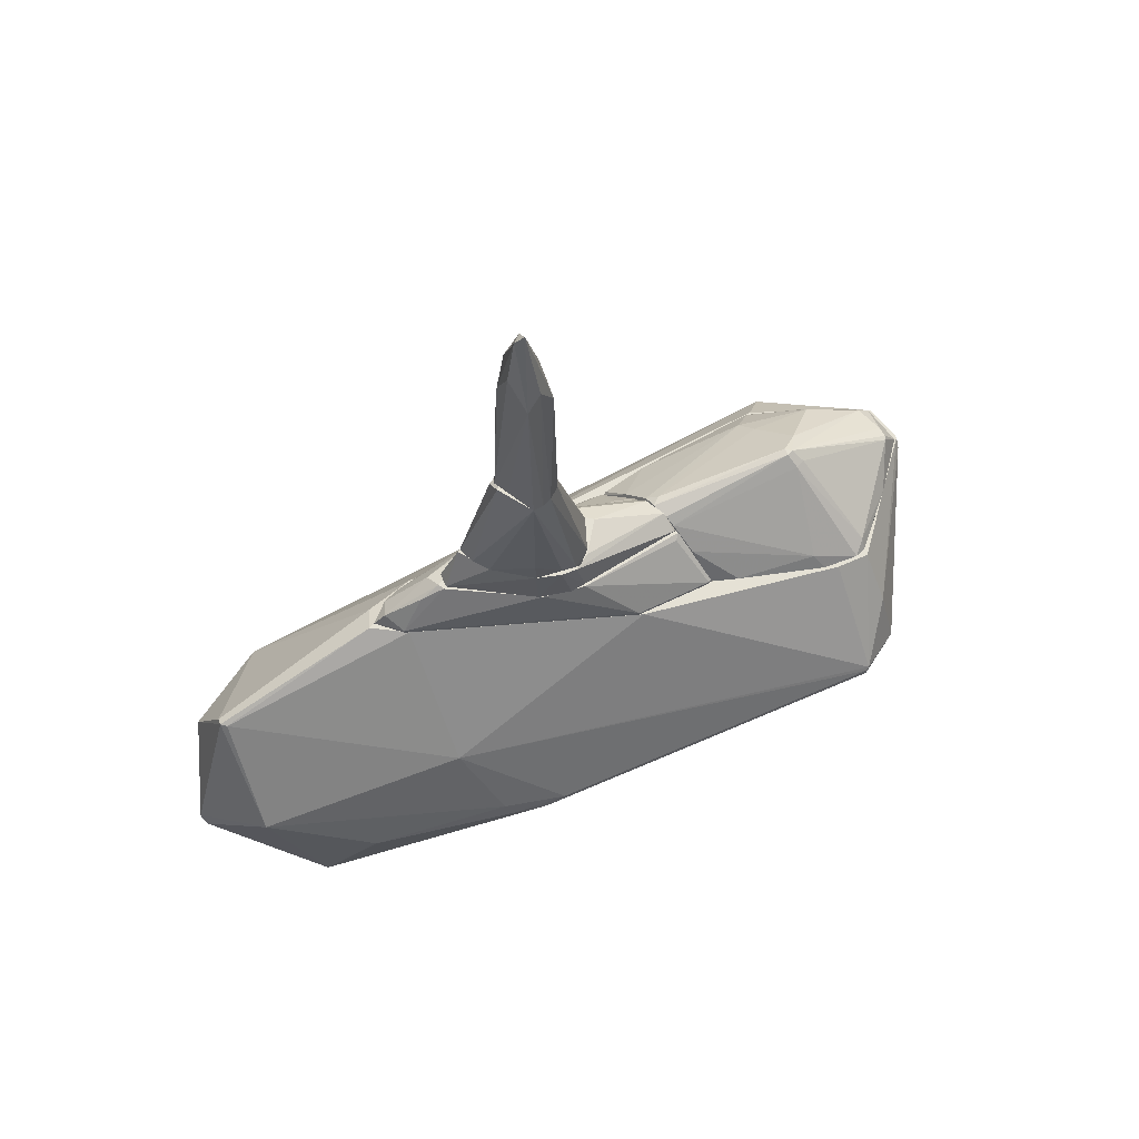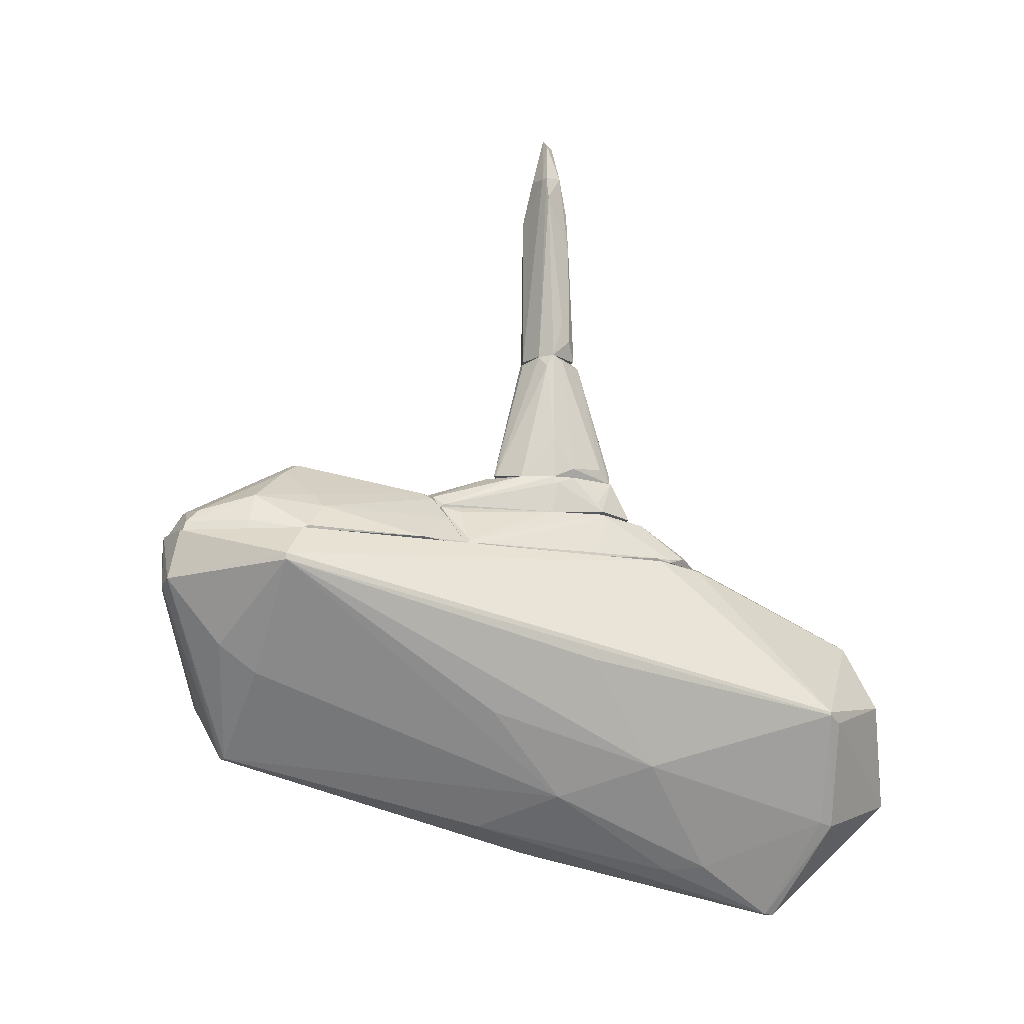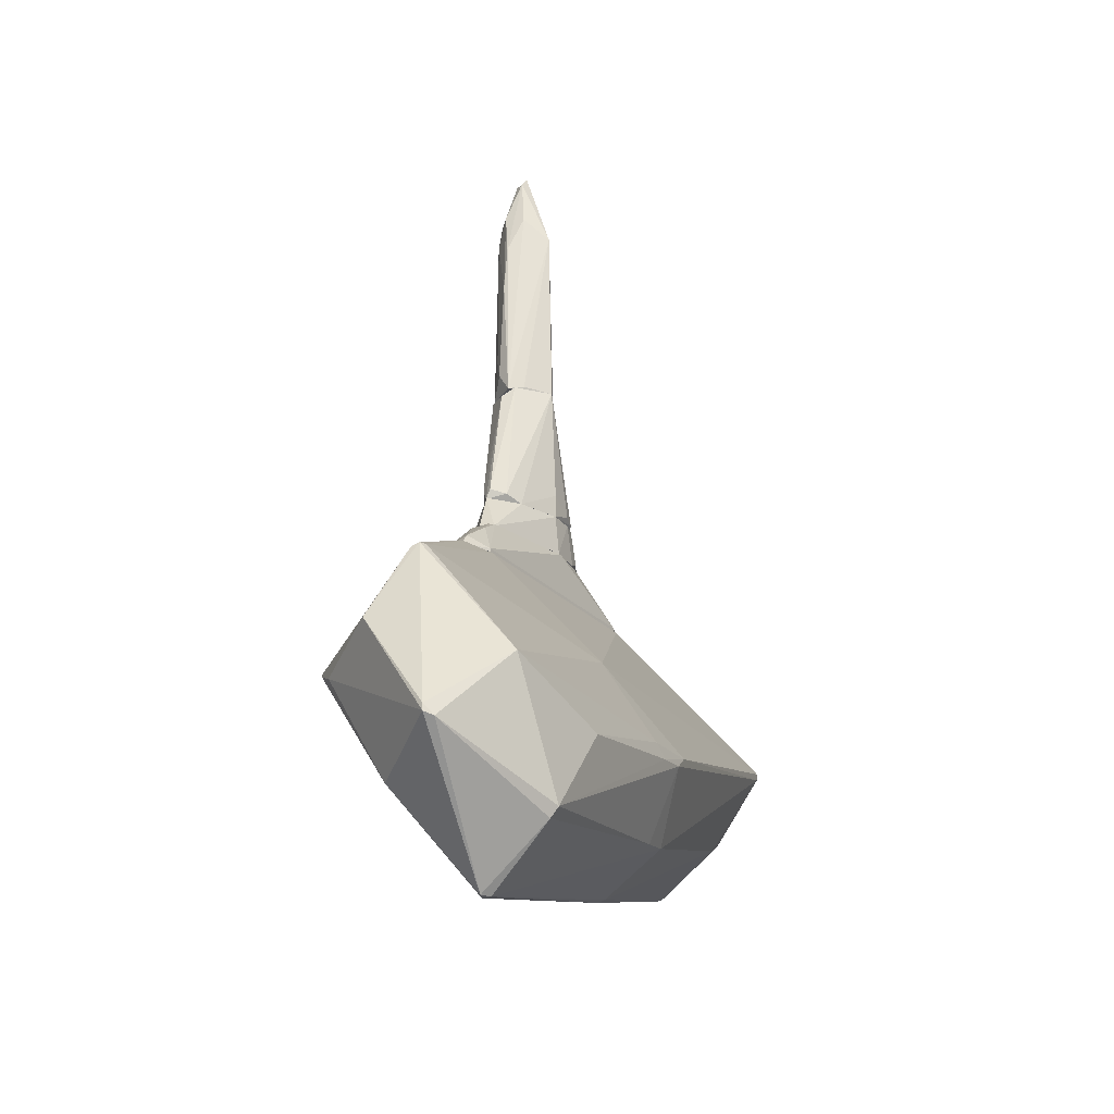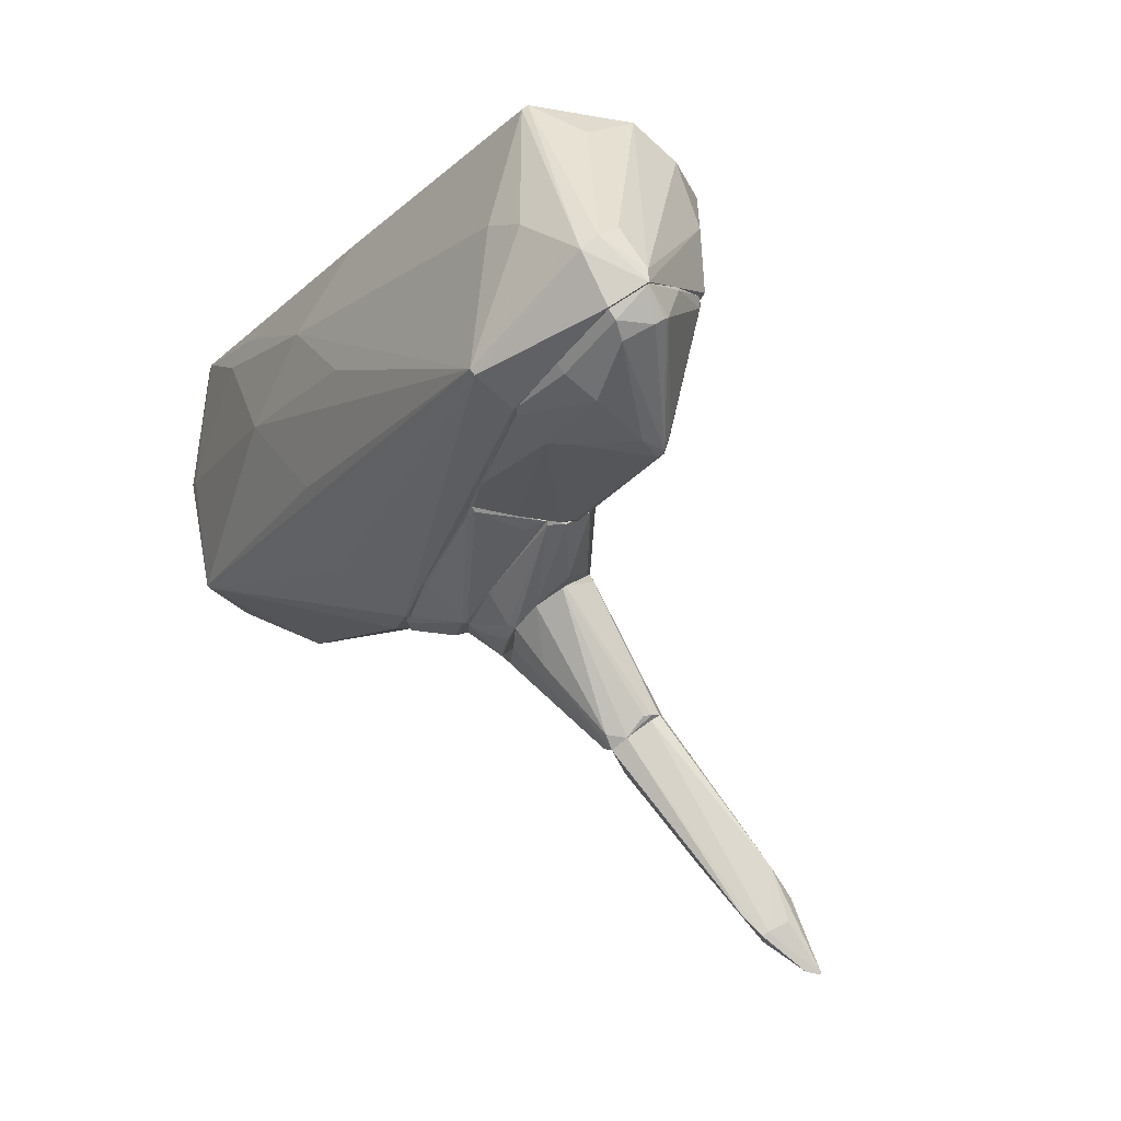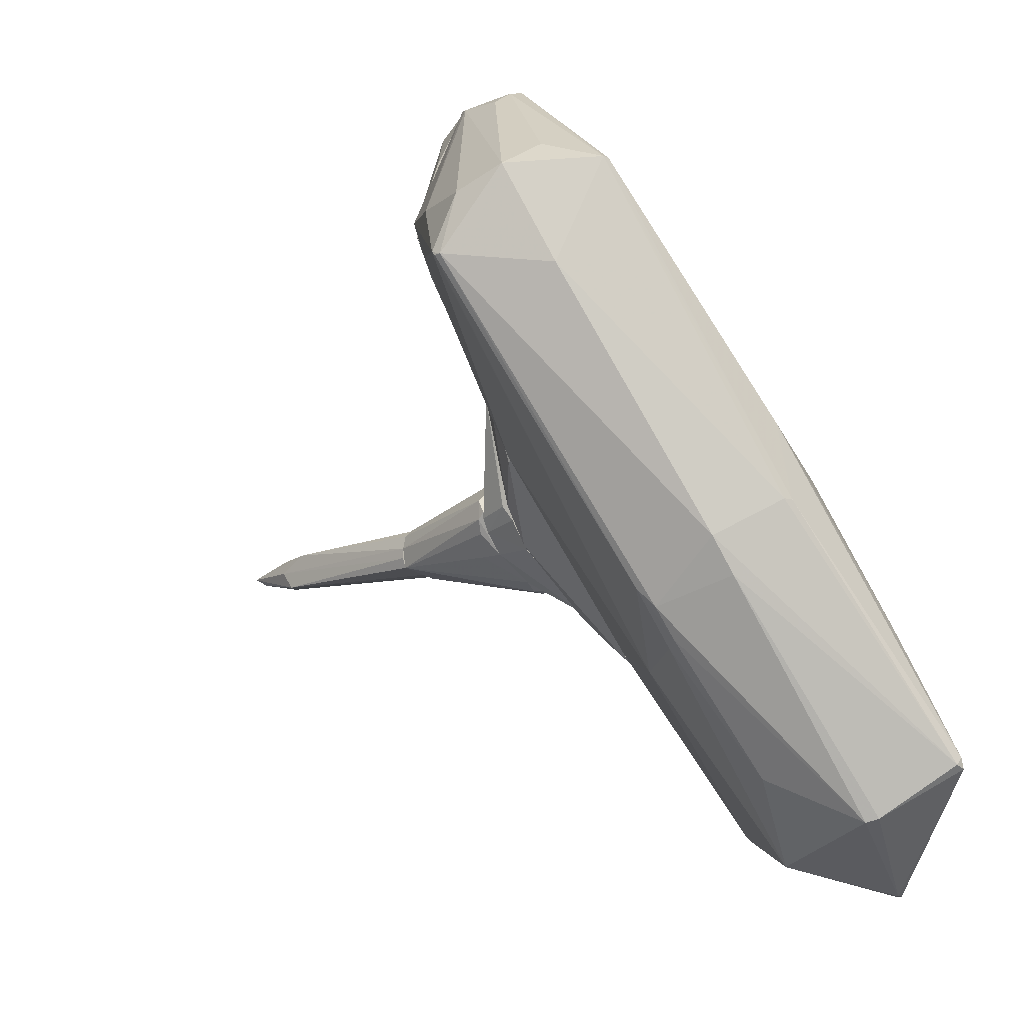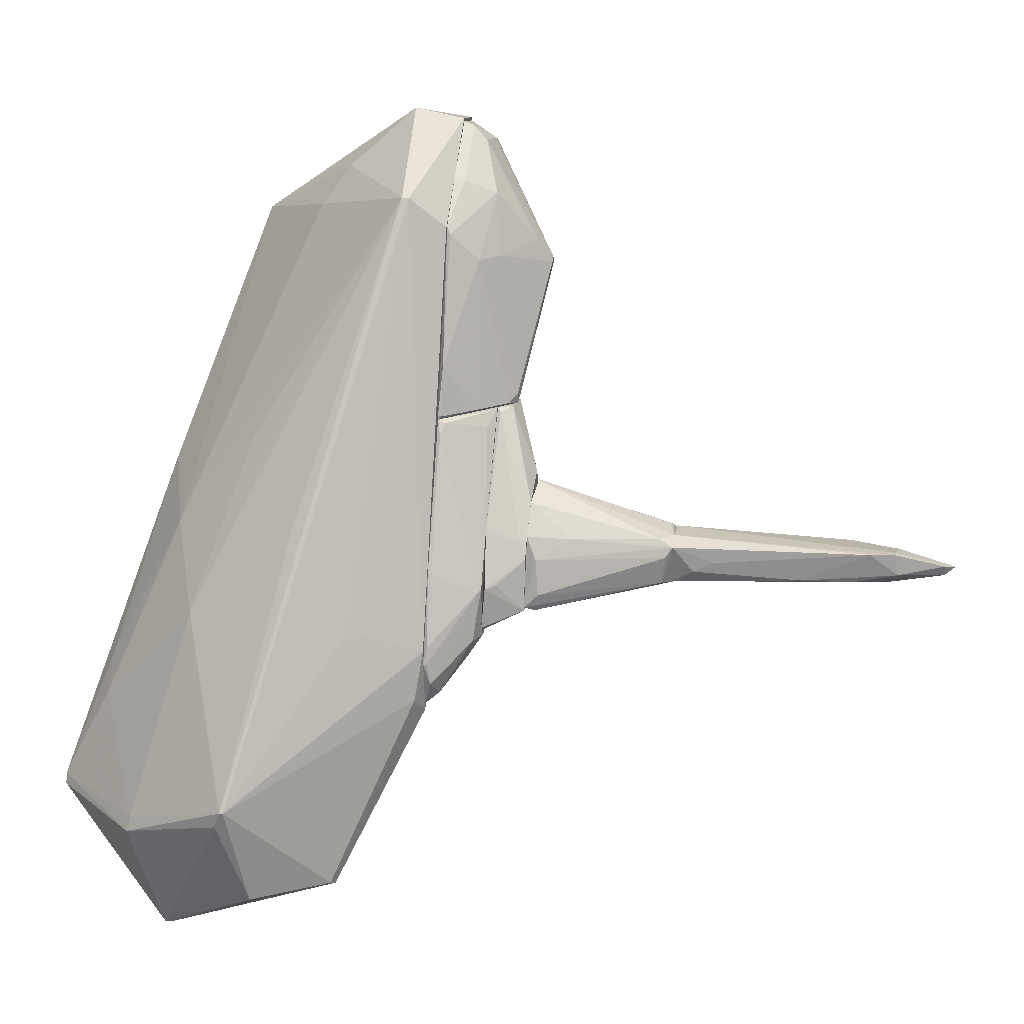
<metadata>
{"format":"obj","ext":"obj","renderer":"f3d","projection":"perspective","resolution":1024,"background":"white","views":[{"elev":65.1,"azim":-138.1,"up":"+Y"},{"elev":-14.0,"azim":48.0,"up":"+Y"},{"elev":-23.4,"azim":167.3,"up":"+Y"},{"elev":75.3,"azim":143.5,"up":"+Z"},{"elev":-10.8,"azim":-45.9,"up":"+Z"},{"elev":20.1,"azim":99.8,"up":"+Z"}]}
</metadata>
<code>
o convex_0
v -1.643 -4.916 -2.214
v 3.455 -4.396 -3.204
v 3.455 -4.448 -3.204
v -2.216 -2.575 6.16
v 1.373 -1.795 -2.266
v 1.373 -7.568 -3.983
v -4.661 -3.252 2.986
v -3.308 -5.176 4.286
v -0.3957 -2.42 5.17
v 1.165 -4.604 -5.232
v -3.672 -1.795 3.974
v -1.903 -5.852 -0.914
v 0.4368 -5.799 0.1771
v -0.603 -1.795 4.702
v 3.142 -4.136 -4.763
v -1.695 -1.795 0.8013
v 0.4892 -6.528 -4.712
v 2.466 -5.696 -5.648
v 2.414 -2.992 -4.763
v -4.296 -4.188 4.182
v 1.477 -1.795 -1.279
v 1.634 -5.332 -0.8111
v -2.683 -1.795 5.95
v -0.6547 -3.616 -2.474
v 2.674 -6.164 -4.036
v -1.799 -3.98 4.702
v -1.175 -6.528 -0.3939
v -3.776 -4.708 2.778
v -0.9144 -6.216 0.7492
v -4.504 -3.512 3.87
v 0.853 -1.795 -1.902
v -0.3957 -2.315 5.17
v -0.1876 -5.28 -4.088
v -2.111 -4.656 -1.538
v -2.059 -1.795 6.055
v 1.218 -7.568 -3.931
v 1.218 -6.84 -2.422
v -3.204 -5.176 4.286
v -2.839 -2.627 5.846
v -4.661 -3.356 2.986
v 1.634 -1.899 -2.007
v -1.955 -4.864 -1.798
v -4.192 -2.575 3.87
v 1.685 -3.72 0.5412
v 2.518 -3.044 -4.712
v -2.007 -3.564 5.274
v 2.31 -2.992 -4.712
v 1.322 -7.568 -3.827
v 2.31 -5.748 -5.648
v -3.463 -1.795 3.506
v 1.894 -2.836 -0.862
v 0.4892 -4.552 1.633
v 0.5933 -6.684 -4.659
v -1.071 -6.58 -0.3939
v 3.402 -4.552 -3.464
v -1.487 -4.708 -2.318
v -1.591 -5.955 -1.434
v 2.466 -5.591 -5.648
v -2.528 -2.628 6.055
v -3.62 -4.292 4.598
v 0.749 -6.892 -2.006
v -2.787 -1.951 5.898
v -4.661 -3.2 3.038
v 2.622 -6.112 -3.828
f 37 48 64
f 3 2 9
f 2 3 15
f 16 11 23
f 14 16 23
f 6 18 25
f 13 9 26
f 12 27 28
f 8 20 28
f 27 8 28
f 16 14 31
f 21 5 31
f 14 21 31
f 24 16 31
f 9 2 32
f 4 9 32
f 21 14 32
f 17 1 33
f 10 17 33
f 7 24 34
f 23 4 35
f 14 23 35
f 4 32 35
f 32 14 35
f 27 12 36
f 22 13 37
f 4 8 38
f 13 26 38
f 29 13 38
f 12 28 40
f 28 20 40
f 20 30 40
f 7 34 40
f 21 2 41
f 5 21 41
f 1 17 42
f 34 1 42
f 12 40 42
f 40 34 42
f 23 11 43
f 3 9 44
f 22 3 44
f 9 22 44
f 2 15 45
f 19 5 45
f 15 19 45
f 41 2 45
f 5 41 45
f 9 4 46
f 26 9 46
f 4 38 46
f 38 26 46
f 5 19 47
f 19 10 47
f 10 24 47
f 31 5 47
f 24 31 47
f 6 25 48
f 36 6 48
f 17 10 49
f 18 6 49
f 11 16 50
f 2 21 51
f 32 2 51
f 21 32 51
f 9 13 52
f 22 9 52
f 13 22 52
f 6 36 53
f 17 49 53
f 49 6 53
f 8 27 54
f 27 36 54
f 38 8 54
f 29 38 54
f 36 48 54
f 48 29 54
f 15 3 55
f 18 15 55
f 3 25 55
f 25 18 55
f 24 10 56
f 33 1 56
f 10 33 56
f 1 34 56
f 34 24 56
f 36 12 57
f 42 17 57
f 12 42 57
f 17 53 57
f 53 36 57
f 15 18 58
f 19 15 58
f 10 19 58
f 49 10 58
f 18 49 58
f 8 4 59
f 4 23 59
f 59 39 60
f 20 8 60
f 39 20 60
f 8 59 60
f 13 29 61
f 37 13 61
f 48 37 61
f 29 48 61
f 30 20 62
f 20 39 62
f 23 43 62
f 43 30 62
f 59 23 62
f 39 59 62
f 24 7 63
f 16 24 63
f 7 40 63
f 40 30 63
f 43 11 63
f 30 43 63
f 11 50 63
f 50 16 63
f 3 22 64
f 25 3 64
f 22 37 64
f 48 25 64
o convex_1
v -0.4469 -0.3898 -0.3426
v -0.2908 -0.3378 0.9057
v -0.3429 -0.3378 0.9057
v 0.2292 1.794 -0.3947
v 0.7495 -0.3898 -0.7589
v 0.4373 1.794 0.2294
v -0.4469 1.794 0.0215
v 0.4894 -0.3898 0.2814
v -0.8111 -0.3898 0.2814
v -0.3948 1.794 -0.2907
v 0.4373 -0.2859 -0.811
v -0.2908 1.742 0.3334
v -0.759 -0.2339 0.4895
v 0.125 -0.3898 0.6975
v 0.4373 1.638 -0.3426
v 0.6453 -0.2339 -0.0306
v 0.3853 1.586 0.3334
v -0.7069 -0.2339 -0.0306
v 0.7495 -0.182 -0.5508
v 0.1773 1.794 0.3334
v 0.1773 -0.3898 -0.7068
v 0.6974 -0.2339 -0.811
v 0.4894 1.69 0.07325
v -0.8111 -0.2859 0.1773
v -0.3948 1.794 0.2294
v 0.4894 0.2863 0.2814
v -0.1866 1.69 0.3855
v -0.4469 -0.02588 -0.3426
f 74 85 92
f 70 68 71
f 65 69 72
f 65 72 73
f 71 68 74
f 74 68 75
f 73 67 77
f 66 67 78
f 67 73 78
f 73 72 78
f 68 70 79
f 72 69 80
f 66 78 81
f 69 79 83
f 80 69 83
f 70 71 84
f 81 70 84
f 66 81 84
f 69 65 85
f 75 69 85
f 74 75 85
f 69 75 86
f 75 68 86
f 68 79 86
f 79 69 86
f 79 70 87
f 70 80 87
f 83 79 87
f 80 83 87
f 65 73 88
f 71 74 88
f 77 71 88
f 73 77 88
f 82 65 88
f 74 82 88
f 67 76 89
f 71 77 89
f 77 67 89
f 84 71 89
f 76 84 89
f 78 72 90
f 80 70 90
f 72 80 90
f 70 81 90
f 81 78 90
f 67 66 91
f 76 67 91
f 66 84 91
f 84 76 91
f 65 82 92
f 82 74 92
f 85 65 92
o convex_2
v 0.4373 2.419 0.0213
v -0.4469 1.795 -0.1347
v -0.4469 1.795 0.0213
v -0.03074 5.956 0.0213
v 0.3333 1.795 -0.3428
v 0.1772 1.795 0.3335
v -0.3428 4.655 -0.2907
v -0.3428 4.396 0.2294
v 0.3333 5.072 0.2815
v 0.3333 4.447 -0.1867
v -0.2388 1.795 0.3335
v -0.3948 1.795 -0.2907
v 0.4373 1.795 0.2294
v 0.0732 5.02 -0.2387
v 0.3333 5.124 -0.0306
v 0.3853 4.707 0.2815
v -0.3428 4.863 -0.0306
v -0.3948 1.795 0.2294
v 0.4373 2.107 -0.1347
v 0.0732 5.8 -0.08263
v -0.08275 5.124 0.2294
v 0.3853 3.719 -0.1867
v 0.0732 1.847 -0.3428
v 0.2292 5.072 0.2815
v 0.1252 5.8 0.07333
f 116 101 117
f 95 94 97
f 95 97 98
f 95 98 103
f 98 101 103
f 97 94 104
f 94 99 104
f 98 97 105
f 97 99 106
f 102 97 106
f 101 98 108
f 105 93 108
f 98 105 108
f 107 101 108
f 94 95 109
f 99 94 109
f 96 99 109
f 95 100 109
f 100 96 109
f 100 95 110
f 95 103 110
f 103 100 110
f 93 105 111
f 105 97 111
f 108 93 111
f 99 96 112
f 106 99 112
f 102 106 112
f 107 102 112
f 96 100 113
f 97 102 114
f 102 107 114
f 107 108 114
f 111 97 114
f 108 111 114
f 99 97 115
f 97 104 115
f 104 99 115
f 100 103 116
f 103 101 116
f 96 113 116
f 113 100 116
f 101 107 117
f 112 96 117
f 107 112 117
f 96 116 117
o convex_3
v -3.152 -1.795 5.015
v 0.1773 -1.743 1.999
v 0.1773 -1.795 1.999
v -2.111 -1.795 1.947
v -1.955 -0.3902 3.975
v -1.28 -1.795 5.327
v -0.8631 -0.7544 1.946
v -3.568 -1.743 3.819
v -2.632 -1.378 5.639
v -0.759 -1.326 4.183
v -1.436 -1.17 5.067
v -1.28 -0.9105 1.947
v -2.059 -1.795 6.003
v -0.6032 -1.743 4.599
v -0.6553 -0.8585 1.999
v -3.1 -1.586 3.299
v -2.008 -1.431 5.743
v -1.851 -0.3902 3.923
v -3.464 -1.639 4.078
v -1.955 -0.3902 3.871
v -2.683 -1.795 5.899
v -3.308 -1.795 3.351
v -2.423 -1.743 2.259
v 0.1773 -1.795 1.946
v 0.02112 -1.743 2.727
v -2.683 -1.378 5.587
v -0.6553 -1.795 4.703
v -2.163 -0.5464 4.026
v -1.747 -0.5984 4.286
v -1.28 -1.639 5.275
v -2.475 -1.378 5.691
v -1.071 -1.067 4.183
v -1.695 -1.275 1.947
v -3.568 -1.795 4.026
v -1.123 -0.8065 1.946
v -2.059 -1.639 5.951
v -2.163 -0.5464 3.871
v -0.2392 -1.275 1.999
v -0.8111 -0.7544 2.103
v -3.152 -1.743 5.015
f 151 118 157
f 120 118 121
f 118 120 123
f 118 123 130
f 127 128 131
f 122 135 137
f 135 124 137
f 118 130 138
f 121 118 139
f 125 133 139
f 139 133 140
f 121 139 140
f 119 120 141
f 120 121 141
f 120 119 142
f 127 131 142
f 126 122 143
f 138 126 143
f 123 120 144
f 131 128 144
f 120 142 144
f 142 131 144
f 122 137 145
f 143 122 145
f 136 143 145
f 122 134 146
f 134 128 146
f 135 122 146
f 130 123 147
f 123 144 147
f 144 128 147
f 122 126 148
f 134 122 148
f 126 138 148
f 128 127 149
f 146 128 149
f 135 146 149
f 133 129 150
f 140 133 150
f 121 140 150
f 136 125 151
f 139 118 151
f 125 139 151
f 137 124 152
f 129 137 152
f 141 121 152
f 124 141 152
f 121 150 152
f 150 129 152
f 128 134 153
f 138 130 153
f 130 147 153
f 147 128 153
f 134 148 153
f 148 138 153
f 133 125 154
f 129 133 154
f 125 136 154
f 137 129 154
f 136 145 154
f 145 137 154
f 124 132 155
f 132 127 155
f 119 141 155
f 141 124 155
f 142 119 155
f 127 142 155
f 132 124 156
f 127 132 156
f 124 135 156
f 149 127 156
f 135 149 156
f 118 138 157
f 143 136 157
f 138 143 157
f 136 151 157
o convex_4
v -1.435 -1.067 1.842
v 1.478 -1.743 -1.487
v 1.425 -1.743 -1.227
v -2.112 -1.795 1.894
v 0.1771 -1.795 1.946
v 0.8011 -1.015 -1.227
v 0.9054 -1.795 -1.955
v -0.5509 -1.015 -0.2905
v -0.4985 -1.015 1.946
v 0.9054 -1.015 -0.4466
v -1.643 -1.743 0.7493
v 1.373 -1.795 -2.163
v -0.9149 -1.015 0.2811
v -2.112 -1.743 1.946
v 1.061 -1.119 -1.227
v -1.383 -1.015 1.946
v 1.061 -1.795 -0.1863
v 0.1771 -1.691 1.894
v 0.9054 -1.223 -1.539
v -1.643 -1.795 0.7493
v 0.4891 -1.015 0.333
v 0.9054 -1.743 -1.955
v 1.061 -1.743 -0.1863
v 1.478 -1.691 -1.799
v 1.269 -1.587 -2.007
v 0.9571 -1.067 -0.4985
v 0.2807 -1.743 1.738
v -2.112 -1.743 1.894
v -0.2392 -1.119 1.738
v 0.6971 -1.015 -1.227
v 1.478 -1.795 -1.487
f 169 181 188
f 162 161 164
f 163 165 166
f 163 166 167
f 162 164 169
f 166 165 170
f 165 168 170
f 161 162 171
f 162 166 171
f 163 167 172
f 170 158 173
f 166 170 173
f 171 166 173
f 162 169 174
f 166 162 175
f 164 161 177
f 161 168 177
f 168 164 177
f 167 166 178
f 175 167 178
f 164 168 179
f 168 165 179
f 169 164 179
f 174 160 180
f 172 181 182
f 163 172 182
f 176 163 182
f 169 179 182
f 179 176 182
f 181 169 182
f 160 159 183
f 172 167 183
f 180 160 183
f 159 181 183
f 181 172 183
f 162 174 184
f 175 162 184
f 167 175 184
f 174 180 184
f 183 167 184
f 180 183 184
f 168 161 185
f 158 170 185
f 170 168 185
f 161 171 185
f 173 158 185
f 171 173 185
f 166 175 186
f 178 166 186
f 175 178 186
f 165 163 187
f 163 176 187
f 179 165 187
f 176 179 187
f 159 160 188
f 160 174 188
f 174 169 188
f 181 159 188
o convex_5
v -0.9148 -0.9104 0.2816
v 0.9056 -0.9624 -0.4467
v 0.8532 -0.8063 -0.3948
v -0.5507 -1.014 1.946
v -0.4467 -0.3903 1.009
v 0.1771 -0.3903 -0.7067
v 0.6973 -1.014 -1.175
v 0.4893 -0.3903 0.2816
v -1.331 -1.014 1.946
v -0.707 -0.3903 -0.03062
v 0.7492 -0.3903 -0.8109
v -0.4986 -1.014 -0.3426
v -1.071 -0.7543 1.946
v -0.707 -0.8063 1.946
v -0.8108 -0.3903 0.1774
v 0.4893 -1.014 0.3336
v -0.4467 -0.3903 -0.3426
v 0.9056 -1.014 -1.071
v 0.1252 -0.3903 0.6971
v -0.8108 -1.014 0.07357
v -0.4986 -0.9624 1.894
v -1.331 -0.9624 1.894
v 0.6452 -0.3903 -0.03062
v -0.7589 -0.3903 0.4891
v 0.541 -0.4943 0.2297
f 211 196 213
f 194 193 196
f 195 192 197
f 193 194 198
f 191 190 199
f 195 194 199
f 194 196 199
f 195 197 200
f 197 192 201
f 201 192 202
f 193 201 202
f 193 198 203
f 198 189 203
f 192 195 204
f 194 195 205
f 198 194 205
f 195 200 205
f 200 198 205
f 199 190 206
f 195 199 206
f 190 204 206
f 204 195 206
f 196 193 207
f 193 202 207
f 197 189 208
f 189 198 208
f 200 197 208
f 198 200 208
f 202 192 209
f 192 204 209
f 196 207 209
f 207 202 209
f 189 197 210
f 197 201 210
f 203 189 210
f 201 203 210
f 190 191 211
f 191 199 211
f 199 196 211
f 201 193 212
f 193 203 212
f 203 201 212
f 204 190 213
f 209 204 213
f 196 209 213
f 190 211 213

</code>
